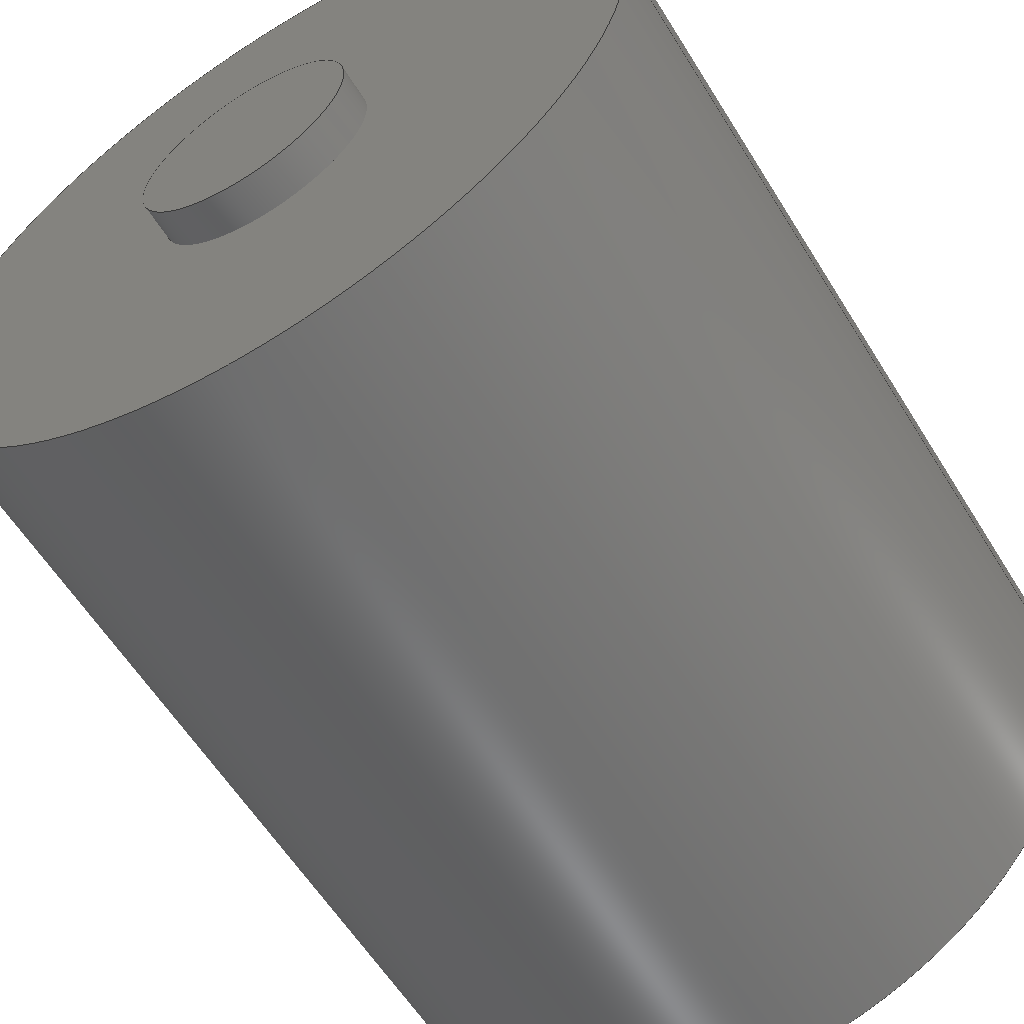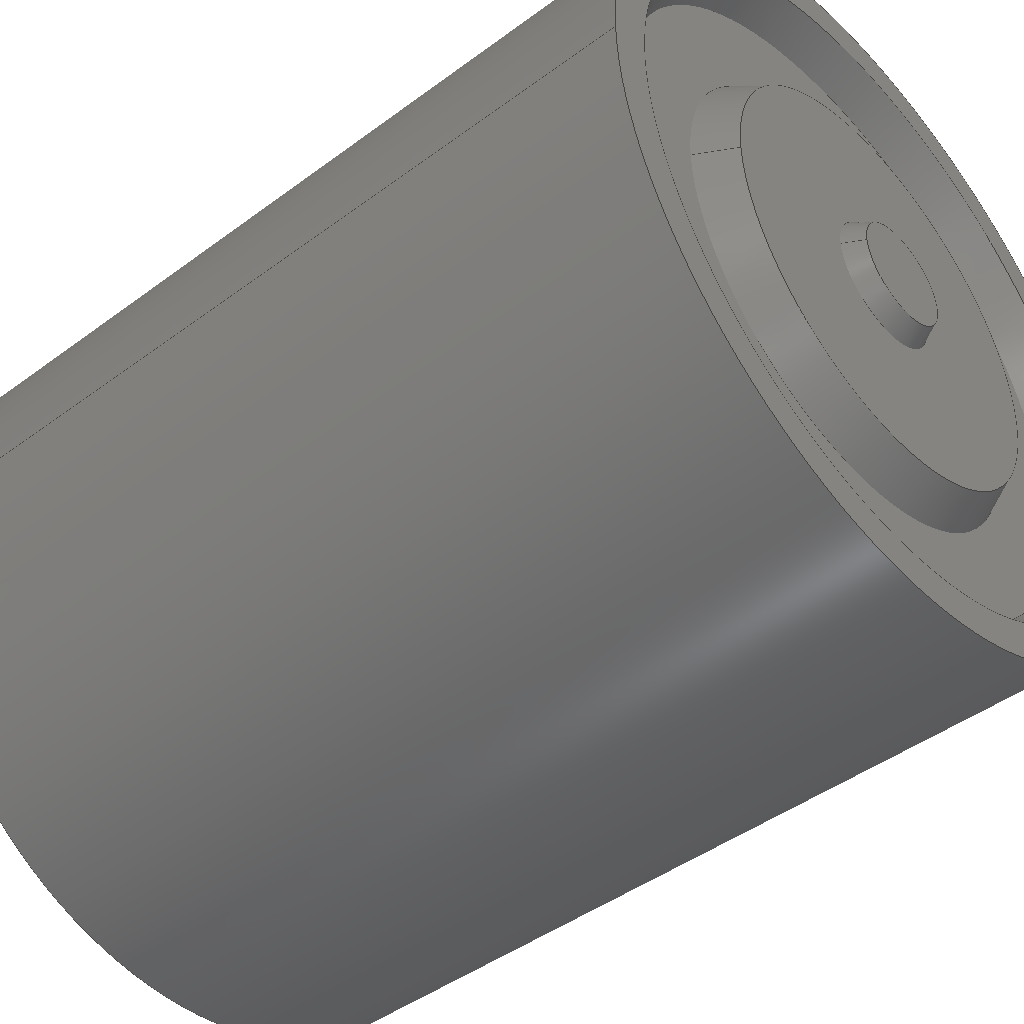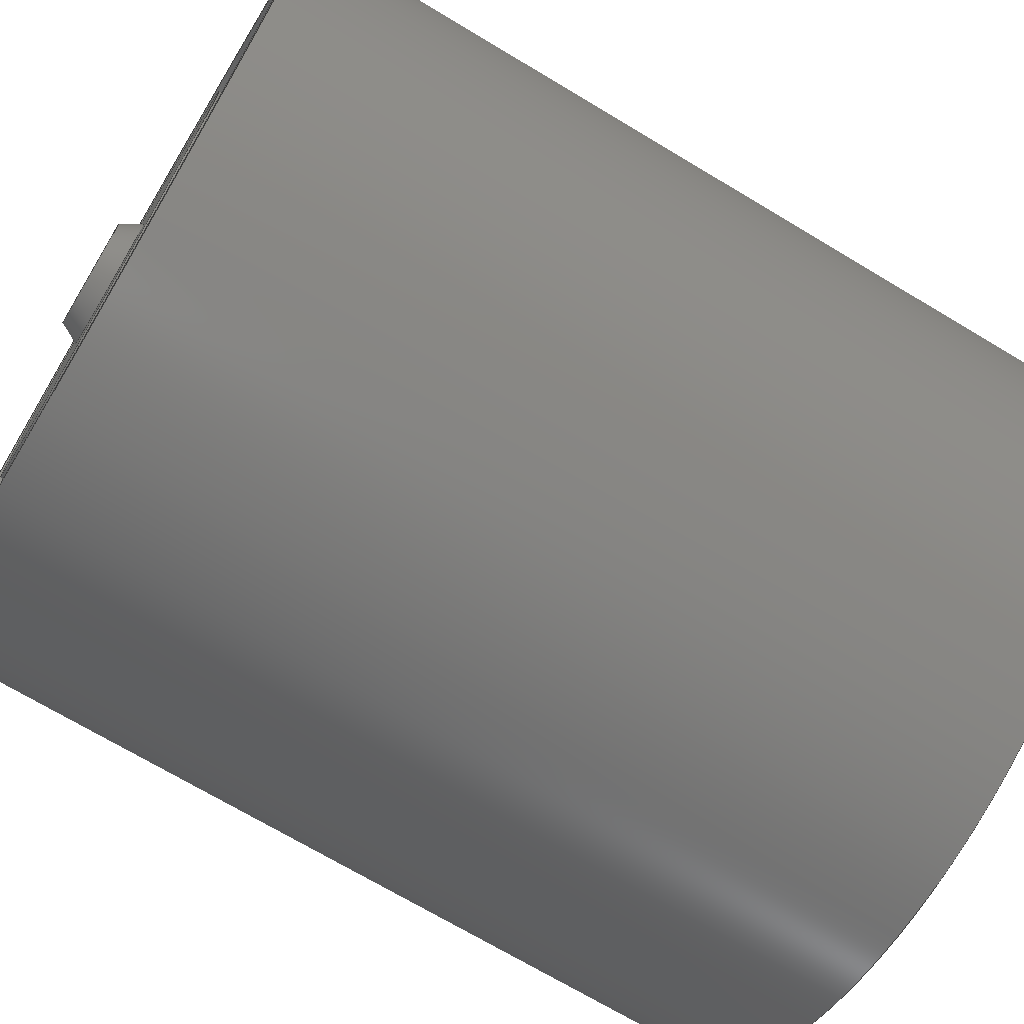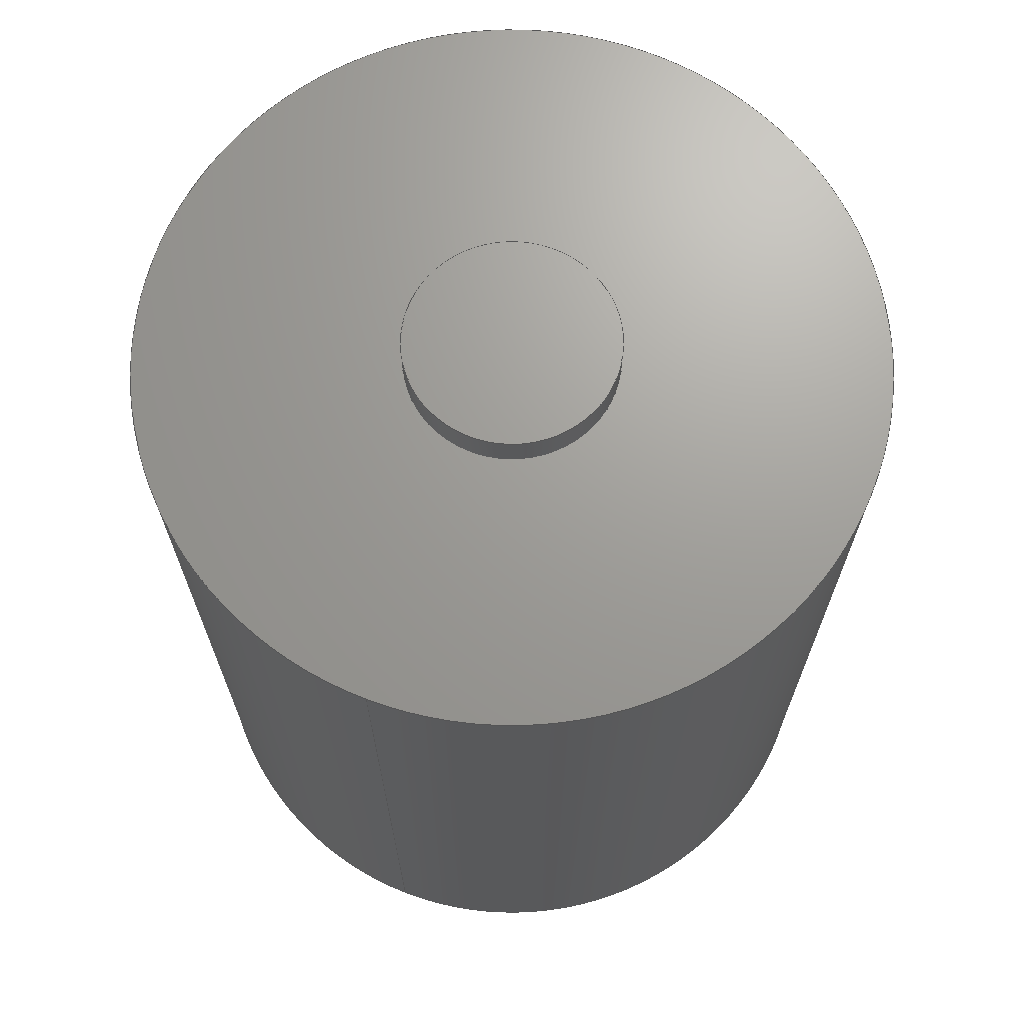
<metadata>
{"format":"step","ext":"step","renderer":"f3d","projection":"perspective","resolution":1024,"background":"white","views":[{"elev":-59.0,"azim":-148.5,"up":"+Z"},{"elev":-44.1,"azim":-48.8,"up":"+Z"},{"elev":-70.5,"azim":59.0,"up":"+Z"},{"elev":69.0,"azim":-68.8,"up":"+Y"}]}
</metadata>
<code>
ISO-10303-21;
DATA;
#1=MECHANICAL_DESIGN_GEOMETRIC_PRESENTATION_REPRESENTATION('',(#5,#6),
#258);
#2=SHAPE_REPRESENTATION_RELATIONSHIP('SRR','None',#265,#3);
#3=ADVANCED_BREP_SHAPE_REPRESENTATION('',(#4),#257);
#4=MANIFOLD_SOLID_BREP('Body1',#134);
#5=STYLED_ITEM('',(#276),#131);
#6=STYLED_ITEM('',(#275),#4);
#7=CYLINDRICAL_SURFACE('',#161,3.75);
#8=CYLINDRICAL_SURFACE('',#165,13);
#9=FACE_BOUND('',#35,.T.);
#10=FACE_BOUND('',#37,.T.);
#11=FACE_BOUND('',#42,.T.);
#12=FACE_BOUND('',#44,.T.);
#13=PLANE('',#151);
#14=PLANE('',#158);
#15=PLANE('',#159);
#16=PLANE('',#164);
#17=PLANE('',#167);
#18=PLANE('',#168);
#19=FACE_OUTER_BOUND('',#30,.T.);
#20=FACE_OUTER_BOUND('',#31,.T.);
#21=FACE_OUTER_BOUND('',#32,.T.);
#22=FACE_OUTER_BOUND('',#33,.T.);
#23=FACE_OUTER_BOUND('',#34,.T.);
#24=FACE_OUTER_BOUND('',#36,.T.);
#25=FACE_OUTER_BOUND('',#38,.T.);
#26=FACE_OUTER_BOUND('',#39,.T.);
#27=FACE_OUTER_BOUND('',#40,.T.);
#28=FACE_OUTER_BOUND('',#41,.T.);
#29=FACE_OUTER_BOUND('',#43,.T.);
#30=EDGE_LOOP('',(#90,#91,#92,#93));
#31=EDGE_LOOP('',(#94));
#32=EDGE_LOOP('',(#95,#96,#97,#98));
#33=EDGE_LOOP('',(#99,#100,#101,#102));
#34=EDGE_LOOP('',(#103));
#35=EDGE_LOOP('',(#104));
#36=EDGE_LOOP('',(#105));
#37=EDGE_LOOP('',(#106));
#38=EDGE_LOOP('',(#107,#108,#109,#110));
#39=EDGE_LOOP('',(#111));
#40=EDGE_LOOP('',(#112,#113,#114,#115));
#41=EDGE_LOOP('',(#116));
#42=EDGE_LOOP('',(#117));
#43=EDGE_LOOP('',(#118));
#44=EDGE_LOOP('',(#119));
#45=LINE('',#223,#50);
#46=LINE('',#230,#51);
#47=LINE('',#236,#52);
#48=LINE('',#246,#53);
#49=LINE('',#252,#54);
#50=VECTOR('',#175,2.25);
#51=VECTOR('',#184,7.2);
#52=VECTOR('',#191,11.7);
#53=VECTOR('',#204,3.75);
#54=VECTOR('',#213,13);
#55=CIRCLE('',#149,1.846);
#56=CIRCLE('',#150,2.25);
#57=CIRCLE('',#153,7.951);
#58=CIRCLE('',#154,7.2);
#59=CIRCLE('',#156,11.7);
#60=CIRCLE('',#157,10.95);
#61=CIRCLE('',#160,13);
#62=CIRCLE('',#162,3.75);
#63=CIRCLE('',#163,3.75);
#64=CIRCLE('',#166,13);
#65=VERTEX_POINT('',#220);
#66=VERTEX_POINT('',#222);
#67=VERTEX_POINT('',#227);
#68=VERTEX_POINT('',#229);
#69=VERTEX_POINT('',#233);
#70=VERTEX_POINT('',#235);
#71=VERTEX_POINT('',#240);
#72=VERTEX_POINT('',#243);
#73=VERTEX_POINT('',#245);
#74=VERTEX_POINT('',#250);
#75=EDGE_CURVE('',#65,#65,#55,.T.);
#76=EDGE_CURVE('',#65,#66,#45,.T.);
#77=EDGE_CURVE('',#66,#66,#56,.T.);
#78=EDGE_CURVE('',#67,#67,#57,.T.);
#79=EDGE_CURVE('',#67,#68,#46,.T.);
#80=EDGE_CURVE('',#68,#68,#58,.T.);
#81=EDGE_CURVE('',#69,#69,#59,.T.);
#82=EDGE_CURVE('',#69,#70,#47,.T.);
#83=EDGE_CURVE('',#70,#70,#60,.T.);
#84=EDGE_CURVE('',#71,#71,#61,.T.);
#85=EDGE_CURVE('',#72,#72,#62,.T.);
#86=EDGE_CURVE('',#72,#73,#48,.T.);
#87=EDGE_CURVE('',#73,#73,#63,.T.);
#88=EDGE_CURVE('',#74,#74,#64,.T.);
#89=EDGE_CURVE('',#74,#71,#49,.T.);
#90=ORIENTED_EDGE('',*,*,#75,.T.);
#91=ORIENTED_EDGE('',*,*,#76,.T.);
#92=ORIENTED_EDGE('',*,*,#77,.F.);
#93=ORIENTED_EDGE('',*,*,#76,.F.);
#94=ORIENTED_EDGE('',*,*,#75,.F.);
#95=ORIENTED_EDGE('',*,*,#78,.T.);
#96=ORIENTED_EDGE('',*,*,#79,.T.);
#97=ORIENTED_EDGE('',*,*,#80,.F.);
#98=ORIENTED_EDGE('',*,*,#79,.F.);
#99=ORIENTED_EDGE('',*,*,#81,.F.);
#100=ORIENTED_EDGE('',*,*,#82,.T.);
#101=ORIENTED_EDGE('',*,*,#83,.F.);
#102=ORIENTED_EDGE('',*,*,#82,.F.);
#103=ORIENTED_EDGE('',*,*,#83,.T.);
#104=ORIENTED_EDGE('',*,*,#78,.F.);
#105=ORIENTED_EDGE('',*,*,#84,.F.);
#106=ORIENTED_EDGE('',*,*,#81,.T.);
#107=ORIENTED_EDGE('',*,*,#85,.F.);
#108=ORIENTED_EDGE('',*,*,#86,.T.);
#109=ORIENTED_EDGE('',*,*,#87,.F.);
#110=ORIENTED_EDGE('',*,*,#86,.F.);
#111=ORIENTED_EDGE('',*,*,#85,.T.);
#112=ORIENTED_EDGE('',*,*,#88,.F.);
#113=ORIENTED_EDGE('',*,*,#89,.T.);
#114=ORIENTED_EDGE('',*,*,#84,.T.);
#115=ORIENTED_EDGE('',*,*,#89,.F.);
#116=ORIENTED_EDGE('',*,*,#88,.T.);
#117=ORIENTED_EDGE('',*,*,#87,.T.);
#118=ORIENTED_EDGE('',*,*,#80,.T.);
#119=ORIENTED_EDGE('',*,*,#77,.T.);
#120=CONICAL_SURFACE('',#148,2.25,0.5236);
#121=CONICAL_SURFACE('',#152,7.2,0.5236);
#122=CONICAL_SURFACE('',#155,11.7,0.5236);
#123=ADVANCED_FACE('',(#19),#120,.T.);
#124=ADVANCED_FACE('',(#20),#13,.T.);
#125=ADVANCED_FACE('',(#21),#121,.T.);
#126=ADVANCED_FACE('',(#22),#122,.F.);
#127=ADVANCED_FACE('',(#23,#9),#14,.T.);
#128=ADVANCED_FACE('',(#24,#10),#15,.F.);
#129=ADVANCED_FACE('',(#25),#7,.T.);
#130=ADVANCED_FACE('',(#26),#16,.T.);
#131=ADVANCED_FACE('',(#27),#8,.T.);
#132=ADVANCED_FACE('',(#28,#11),#17,.T.);
#133=ADVANCED_FACE('',(#29,#12),#18,.F.);
#134=CLOSED_SHELL('',(#123,#124,#125,#126,#127,#128,#129,#130,#131,#132,
#133));
#135=DERIVED_UNIT_ELEMENT(#137,1);
#136=DERIVED_UNIT_ELEMENT(#260,3);
#137=(
MASS_UNIT()
NAMED_UNIT(*)
SI_UNIT(.KILO.,.GRAM.)
);
#138=DERIVED_UNIT((#135,#136));
#139=MEASURE_REPRESENTATION_ITEM('density measure',
POSITIVE_RATIO_MEASURE(7850),#138);
#140=PROPERTY_DEFINITION_REPRESENTATION(#145,#142);
#141=PROPERTY_DEFINITION_REPRESENTATION(#146,#143);
#142=REPRESENTATION('material name',(#144),#257);
#143=REPRESENTATION('density',(#139),#257);
#144=DESCRIPTIVE_REPRESENTATION_ITEM('Steel','Steel');
#145=PROPERTY_DEFINITION('material property','material name',#267);
#146=PROPERTY_DEFINITION('material property','density of part',#267);
#147=AXIS2_PLACEMENT_3D('placement',#218,#169,#170);
#148=AXIS2_PLACEMENT_3D('',#219,#171,#172);
#149=AXIS2_PLACEMENT_3D('',#221,#173,#174);
#150=AXIS2_PLACEMENT_3D('',#224,#176,#177);
#151=AXIS2_PLACEMENT_3D('',#225,#178,#179);
#152=AXIS2_PLACEMENT_3D('',#226,#180,#181);
#153=AXIS2_PLACEMENT_3D('',#228,#182,#183);
#154=AXIS2_PLACEMENT_3D('',#231,#185,#186);
#155=AXIS2_PLACEMENT_3D('',#232,#187,#188);
#156=AXIS2_PLACEMENT_3D('',#234,#189,#190);
#157=AXIS2_PLACEMENT_3D('',#237,#192,#193);
#158=AXIS2_PLACEMENT_3D('',#238,#194,#195);
#159=AXIS2_PLACEMENT_3D('',#239,#196,#197);
#160=AXIS2_PLACEMENT_3D('',#241,#198,#199);
#161=AXIS2_PLACEMENT_3D('',#242,#200,#201);
#162=AXIS2_PLACEMENT_3D('',#244,#202,#203);
#163=AXIS2_PLACEMENT_3D('',#247,#205,#206);
#164=AXIS2_PLACEMENT_3D('',#248,#207,#208);
#165=AXIS2_PLACEMENT_3D('',#249,#209,#210);
#166=AXIS2_PLACEMENT_3D('',#251,#211,#212);
#167=AXIS2_PLACEMENT_3D('',#253,#214,#215);
#168=AXIS2_PLACEMENT_3D('',#254,#216,#217);
#169=DIRECTION('axis',(0,0,1));
#170=DIRECTION('refdir',(1,0,0));
#171=DIRECTION('center_axis',(0,1,0));
#172=DIRECTION('ref_axis',(1,0,0));
#173=DIRECTION('center_axis',(0,1,0));
#174=DIRECTION('ref_axis',(1,0,0));
#175=DIRECTION('',(-0.5,0.866,-6.123e-17));
#176=DIRECTION('center_axis',(0,1,0));
#177=DIRECTION('ref_axis',(1,0,0));
#178=DIRECTION('center_axis',(0,-1,0));
#179=DIRECTION('ref_axis',(1,0,0));
#180=DIRECTION('center_axis',(0,1,0));
#181=DIRECTION('ref_axis',(1,0,0));
#182=DIRECTION('center_axis',(0,-1,0));
#183=DIRECTION('ref_axis',(1,0,0));
#184=DIRECTION('',(0.5,-0.866,-6.123e-17));
#185=DIRECTION('center_axis',(0,-1,0));
#186=DIRECTION('ref_axis',(1,0,0));
#187=DIRECTION('center_axis',(0,-1,0));
#188=DIRECTION('ref_axis',(1,0,0));
#189=DIRECTION('center_axis',(0,1,0));
#190=DIRECTION('ref_axis',(1,0,0));
#191=DIRECTION('',(0.5,0.866,-6.123e-17));
#192=DIRECTION('center_axis',(0,-1,0));
#193=DIRECTION('ref_axis',(1,0,0));
#194=DIRECTION('center_axis',(0,-1,0));
#195=DIRECTION('ref_axis',(0,0,-1));
#196=DIRECTION('center_axis',(0,1,0));
#197=DIRECTION('ref_axis',(1,0,0));
#198=DIRECTION('center_axis',(0,1,0));
#199=DIRECTION('ref_axis',(1,0,0));
#200=DIRECTION('center_axis',(0,1,0));
#201=DIRECTION('ref_axis',(-1,0,0));
#202=DIRECTION('center_axis',(0,1,0));
#203=DIRECTION('ref_axis',(-1,0,0));
#204=DIRECTION('',(0,-1,0));
#205=DIRECTION('center_axis',(0,-1,0));
#206=DIRECTION('ref_axis',(-1,0,0));
#207=DIRECTION('center_axis',(0,1,0));
#208=DIRECTION('ref_axis',(-1,0,0));
#209=DIRECTION('center_axis',(0,1,0));
#210=DIRECTION('ref_axis',(1,0,0));
#211=DIRECTION('center_axis',(0,1,0));
#212=DIRECTION('ref_axis',(1,0,0));
#213=DIRECTION('',(0,-1,0));
#214=DIRECTION('center_axis',(0,1,0));
#215=DIRECTION('ref_axis',(1,0,0));
#216=DIRECTION('center_axis',(0,1,0));
#217=DIRECTION('ref_axis',(1,0,0));
#218=CARTESIAN_POINT('',(0,0,0));
#219=CARTESIAN_POINT('Origin',(0,0,0));
#220=CARTESIAN_POINT('',(-1.846,-0.7,-2.261e-16));
#221=CARTESIAN_POINT('Origin',(0,-0.7,0));
#222=CARTESIAN_POINT('',(-2.25,0,-2.755e-16));
#223=CARTESIAN_POINT('',(-2.25,0,-2.755e-16));
#224=CARTESIAN_POINT('Origin',(0,0,0));
#225=CARTESIAN_POINT('Origin',(0,-0.7,0));
#226=CARTESIAN_POINT('Origin',(0,0,0));
#227=CARTESIAN_POINT('',(-7.951,1.3,9.737e-16));
#228=CARTESIAN_POINT('Origin',(0,1.3,0));
#229=CARTESIAN_POINT('',(-7.2,0,-8.817e-16));
#230=CARTESIAN_POINT('',(-7.2,0,8.817e-16));
#231=CARTESIAN_POINT('Origin',(0,0,0));
#232=CARTESIAN_POINT('Origin',(0,0,0));
#233=CARTESIAN_POINT('',(-11.7,0,-1.433e-15));
#234=CARTESIAN_POINT('Origin',(0,0,0));
#235=CARTESIAN_POINT('',(-10.95,1.3,-1.341e-15));
#236=CARTESIAN_POINT('',(-11.7,0,1.433e-15));
#237=CARTESIAN_POINT('Origin',(0,1.3,0));
#238=CARTESIAN_POINT('Origin',(0,1.3,0));
#239=CARTESIAN_POINT('Origin',(0,0,0));
#240=CARTESIAN_POINT('',(-13,0,1.592e-15));
#241=CARTESIAN_POINT('Origin',(0,0,0));
#242=CARTESIAN_POINT('Origin',(0,30,0));
#243=CARTESIAN_POINT('',(3.75,31.3,-4.592e-16));
#244=CARTESIAN_POINT('Origin',(0,31.3,0));
#245=CARTESIAN_POINT('',(3.75,30,-4.592e-16));
#246=CARTESIAN_POINT('',(3.75,30,-4.592e-16));
#247=CARTESIAN_POINT('Origin',(0,30,0));
#248=CARTESIAN_POINT('Origin',(0,31.3,0));
#249=CARTESIAN_POINT('Origin',(0,0,0));
#250=CARTESIAN_POINT('',(-13,30,1.592e-15));
#251=CARTESIAN_POINT('Origin',(0,30,0));
#252=CARTESIAN_POINT('',(-13,0,1.592e-15));
#253=CARTESIAN_POINT('Origin',(0,30,0));
#254=CARTESIAN_POINT('Origin',(0,0,0));
#255=UNCERTAINTY_MEASURE_WITH_UNIT(LENGTH_MEASURE(0.001),#259,
'DISTANCE_ACCURACY_VALUE',
'Maximum model space distance between geometric entities at asserted c
onnectivities');
#256=UNCERTAINTY_MEASURE_WITH_UNIT(LENGTH_MEASURE(0.001),#259,
'DISTANCE_ACCURACY_VALUE',
'Maximum model space distance between geometric entities at asserted c
onnectivities');
#257=(
GEOMETRIC_REPRESENTATION_CONTEXT(3)
GLOBAL_UNCERTAINTY_ASSIGNED_CONTEXT((#255))
GLOBAL_UNIT_ASSIGNED_CONTEXT((#259,#261,#262))
REPRESENTATION_CONTEXT('','3D')
);
#258=(
GEOMETRIC_REPRESENTATION_CONTEXT(3)
GLOBAL_UNCERTAINTY_ASSIGNED_CONTEXT((#256))
GLOBAL_UNIT_ASSIGNED_CONTEXT((#259,#261,#262))
REPRESENTATION_CONTEXT('','3D')
);
#259=(
LENGTH_UNIT()
NAMED_UNIT(*)
SI_UNIT(.CENTI.,.METRE.)
);
#260=(
LENGTH_UNIT()
NAMED_UNIT(*)
SI_UNIT($,.METRE.)
);
#261=(
NAMED_UNIT(*)
PLANE_ANGLE_UNIT()
SI_UNIT($,.RADIAN.)
);
#262=(
NAMED_UNIT(*)
SI_UNIT($,.STERADIAN.)
SOLID_ANGLE_UNIT()
);
#263=SHAPE_DEFINITION_REPRESENTATION(#264,#265);
#264=PRODUCT_DEFINITION_SHAPE('',$,#267);
#265=SHAPE_REPRESENTATION('',(#147),#257);
#266=PRODUCT_DEFINITION_CONTEXT('part definition',#271,'design');
#267=PRODUCT_DEFINITION('Air Intake','Air Intake v7',#268,#266);
#268=PRODUCT_DEFINITION_FORMATION('',$,#273);
#269=PRODUCT_RELATED_PRODUCT_CATEGORY('Air Intake v7','Air Intake v7',(#273));
#270=APPLICATION_PROTOCOL_DEFINITION('international standard',
'automotive_design',2009,#271);
#271=APPLICATION_CONTEXT(
'Core Data for Automotive Mechanical Design Process');
#272=PRODUCT_CONTEXT('part definition',#271,'mechanical');
#273=PRODUCT('Air Intake','Air Intake v7',$,(#272));
#274=PRESENTATION_STYLE_ASSIGNMENT((#277));
#275=PRESENTATION_STYLE_ASSIGNMENT((#278));
#276=PRESENTATION_STYLE_ASSIGNMENT((#279));
#277=SURFACE_STYLE_USAGE(.BOTH.,#280);
#278=SURFACE_STYLE_USAGE(.BOTH.,#281);
#279=SURFACE_STYLE_USAGE(.BOTH.,#282);
#280=SURFACE_SIDE_STYLE('',(#283));
#281=SURFACE_SIDE_STYLE('',(#284));
#282=SURFACE_SIDE_STYLE('',(#285));
#283=SURFACE_STYLE_FILL_AREA(#286);
#284=SURFACE_STYLE_FILL_AREA(#287);
#285=SURFACE_STYLE_FILL_AREA(#288);
#286=FILL_AREA_STYLE('Steel - Satin',(#289));
#287=FILL_AREA_STYLE('Aluminum - Polished',(#290));
#288=FILL_AREA_STYLE('Leather - Perforated (Tan)',(#291));
#289=FILL_AREA_STYLE_COLOUR('Steel - Satin',#292);
#290=FILL_AREA_STYLE_COLOUR('Aluminum - Polished',#293);
#291=FILL_AREA_STYLE_COLOUR('Leather - Perforated (Tan)',#294);
#292=COLOUR_RGB('Steel - Satin',0.6275,0.6275,0.6275);
#293=COLOUR_RGB('Aluminum - Polished',0.9608,0.9608,
0.9647);
#294=COLOUR_RGB('Leather - Perforated (Tan)',0,0,0);
ENDSEC;
END-ISO-10303-21;

</code>
